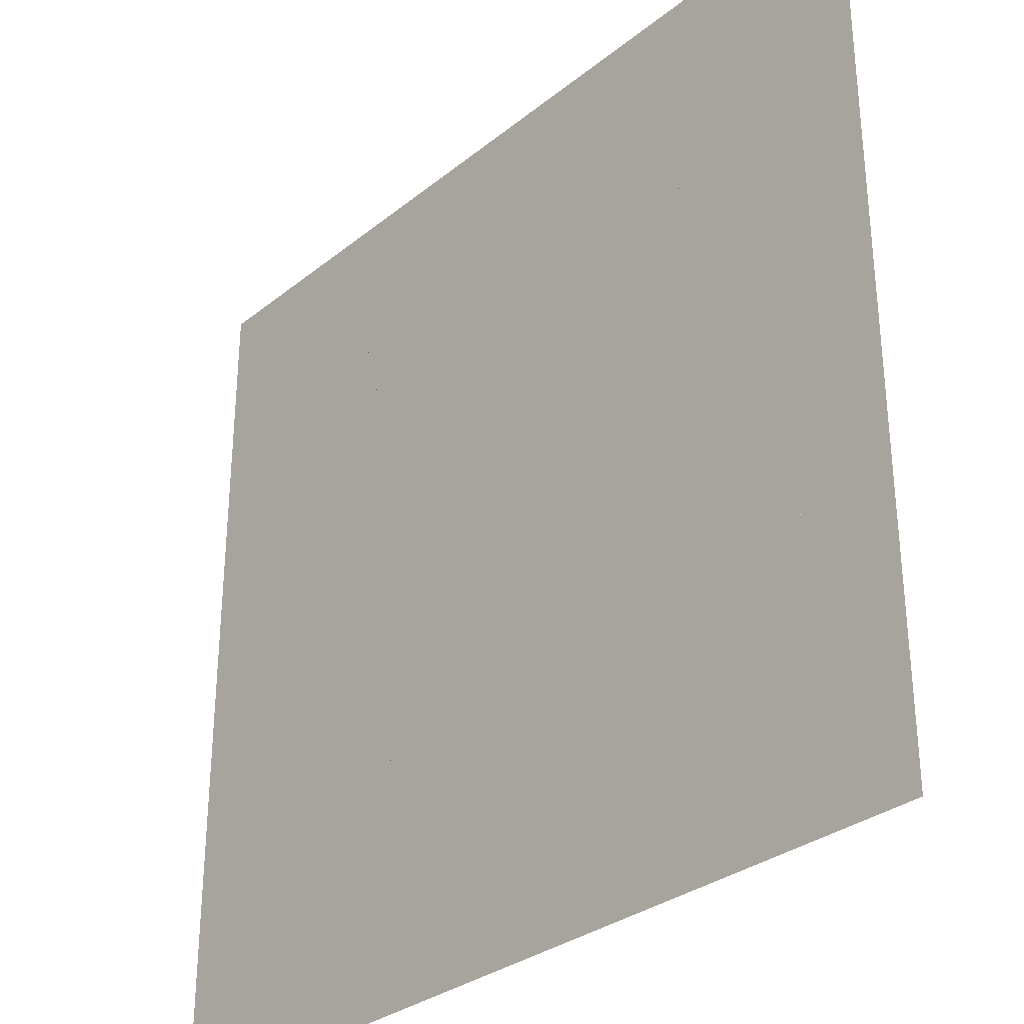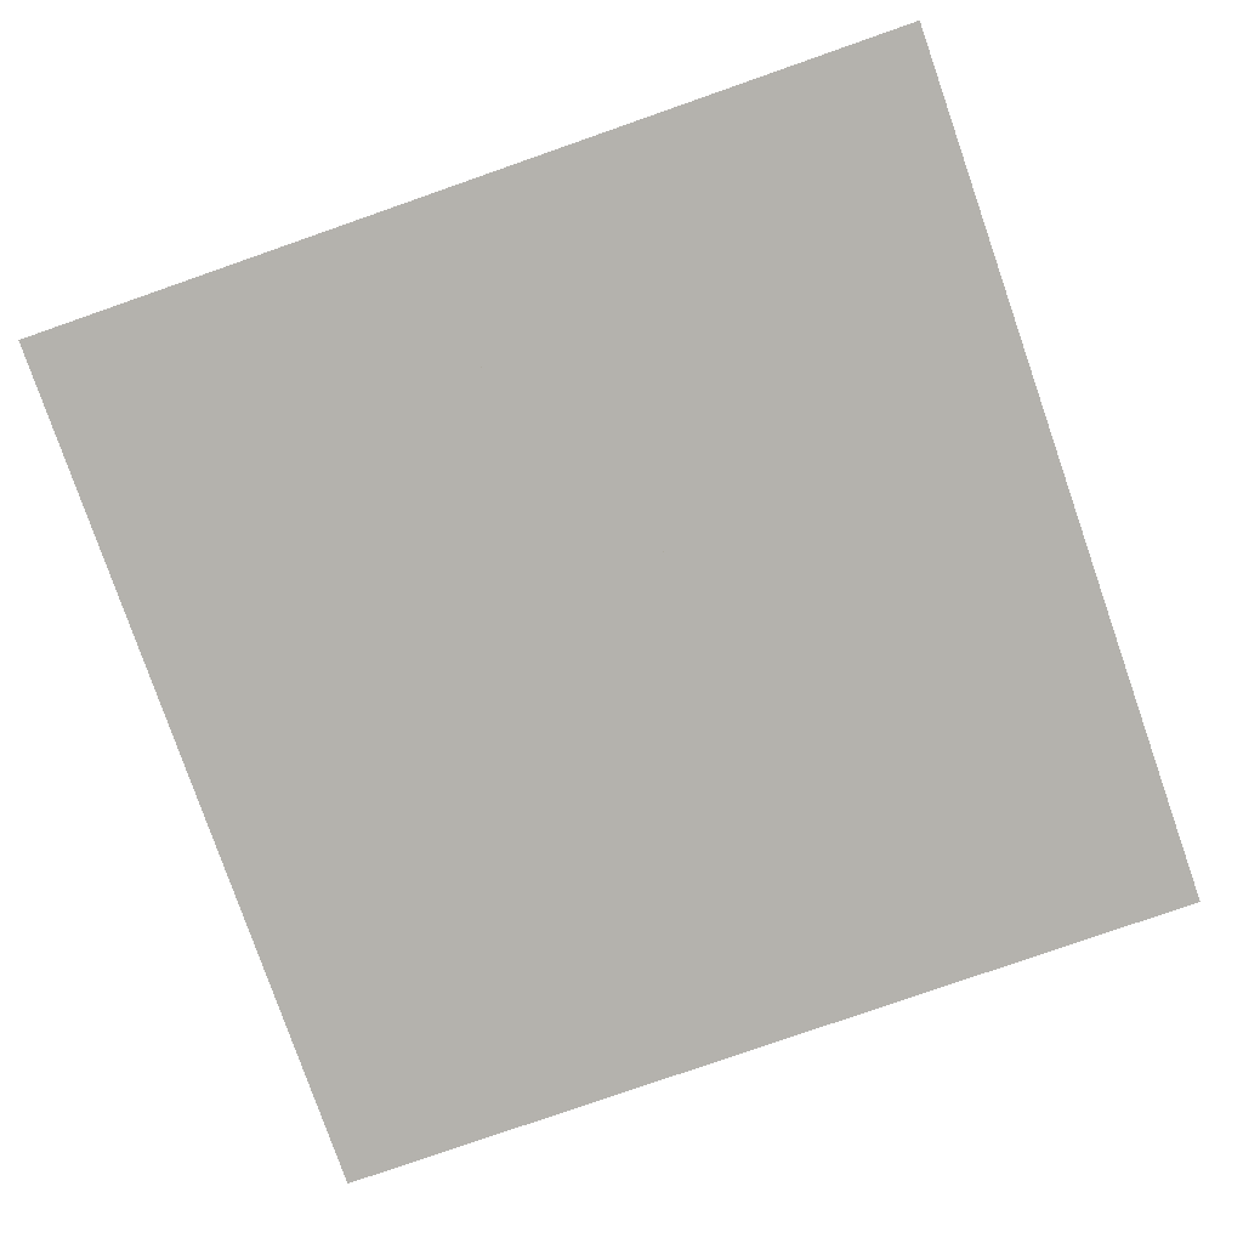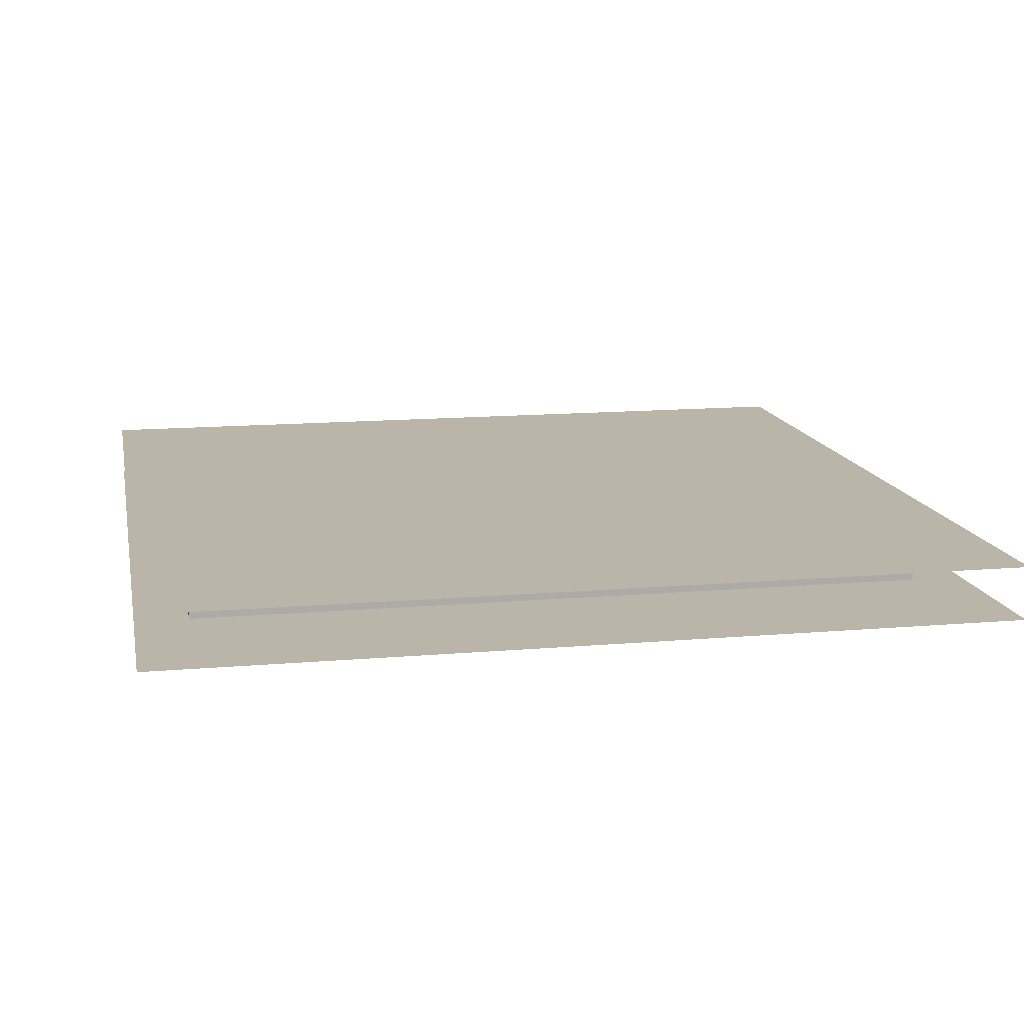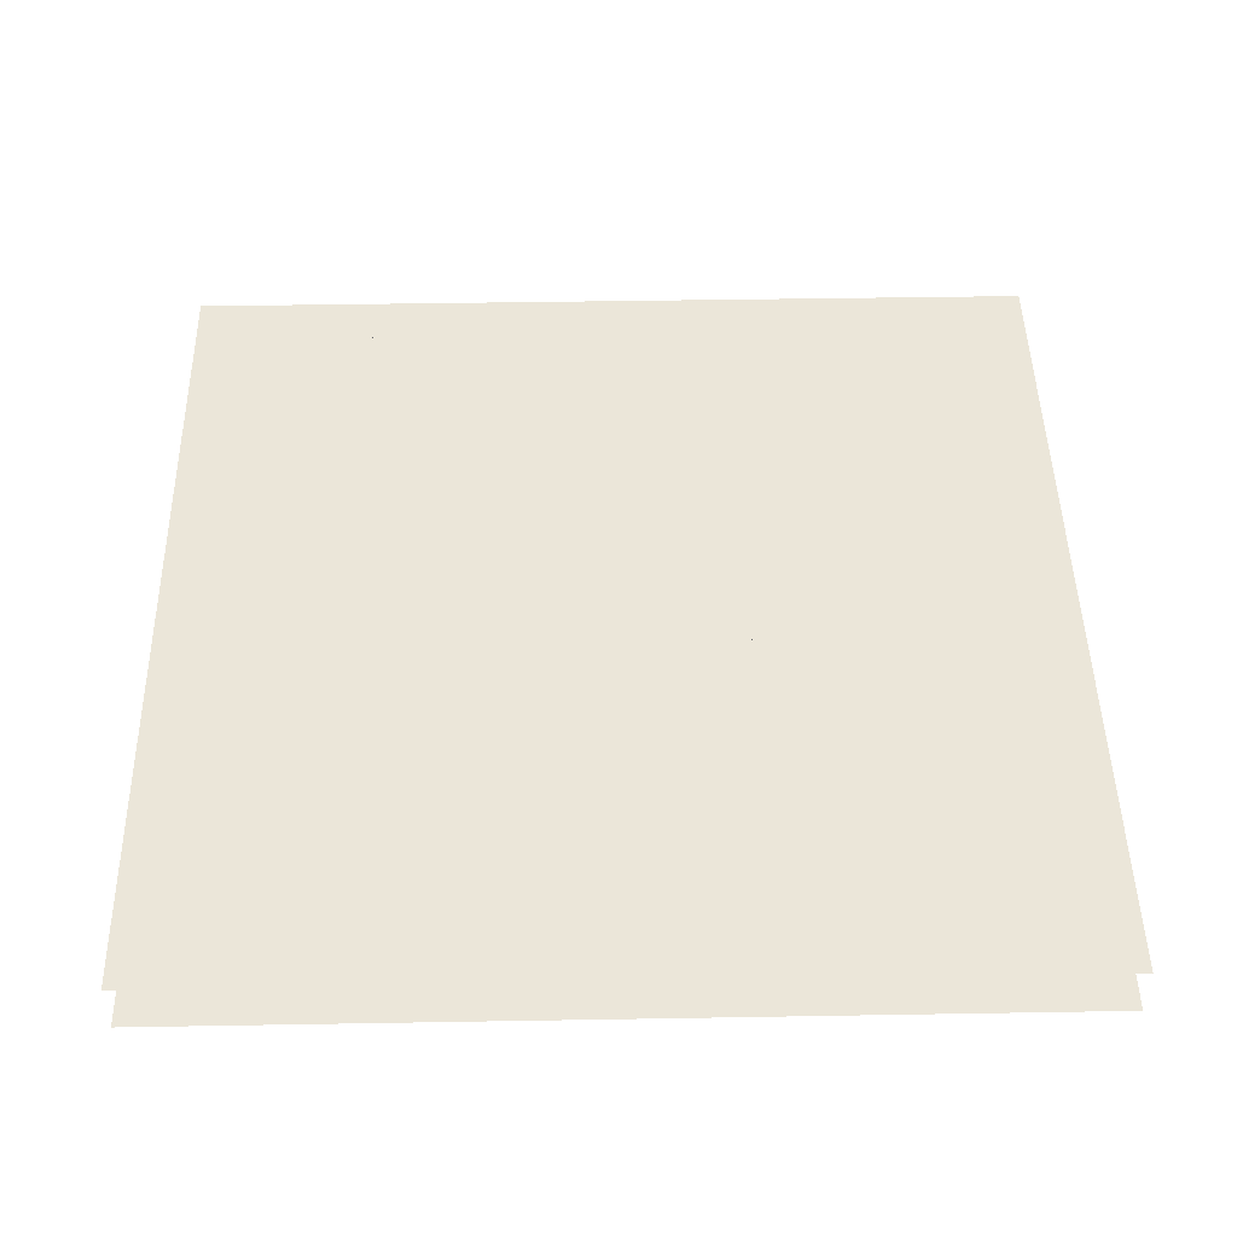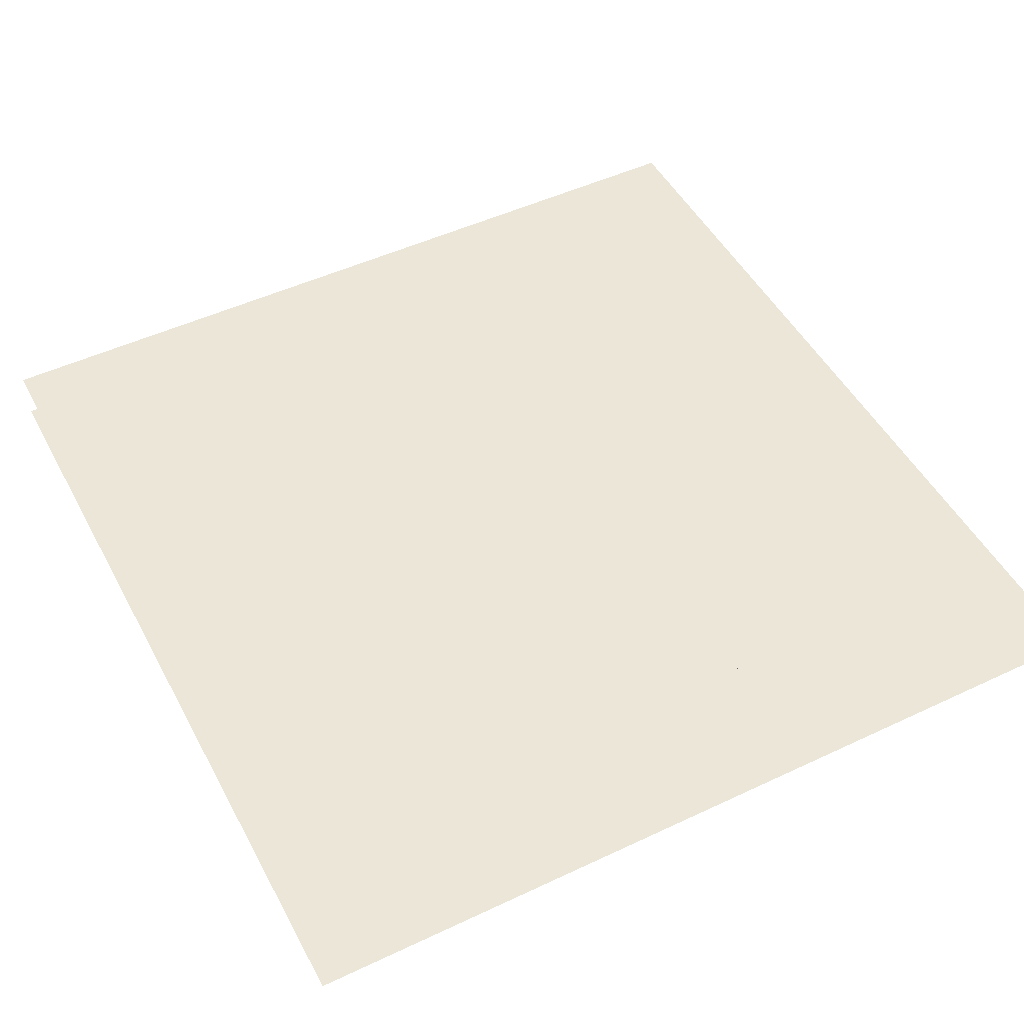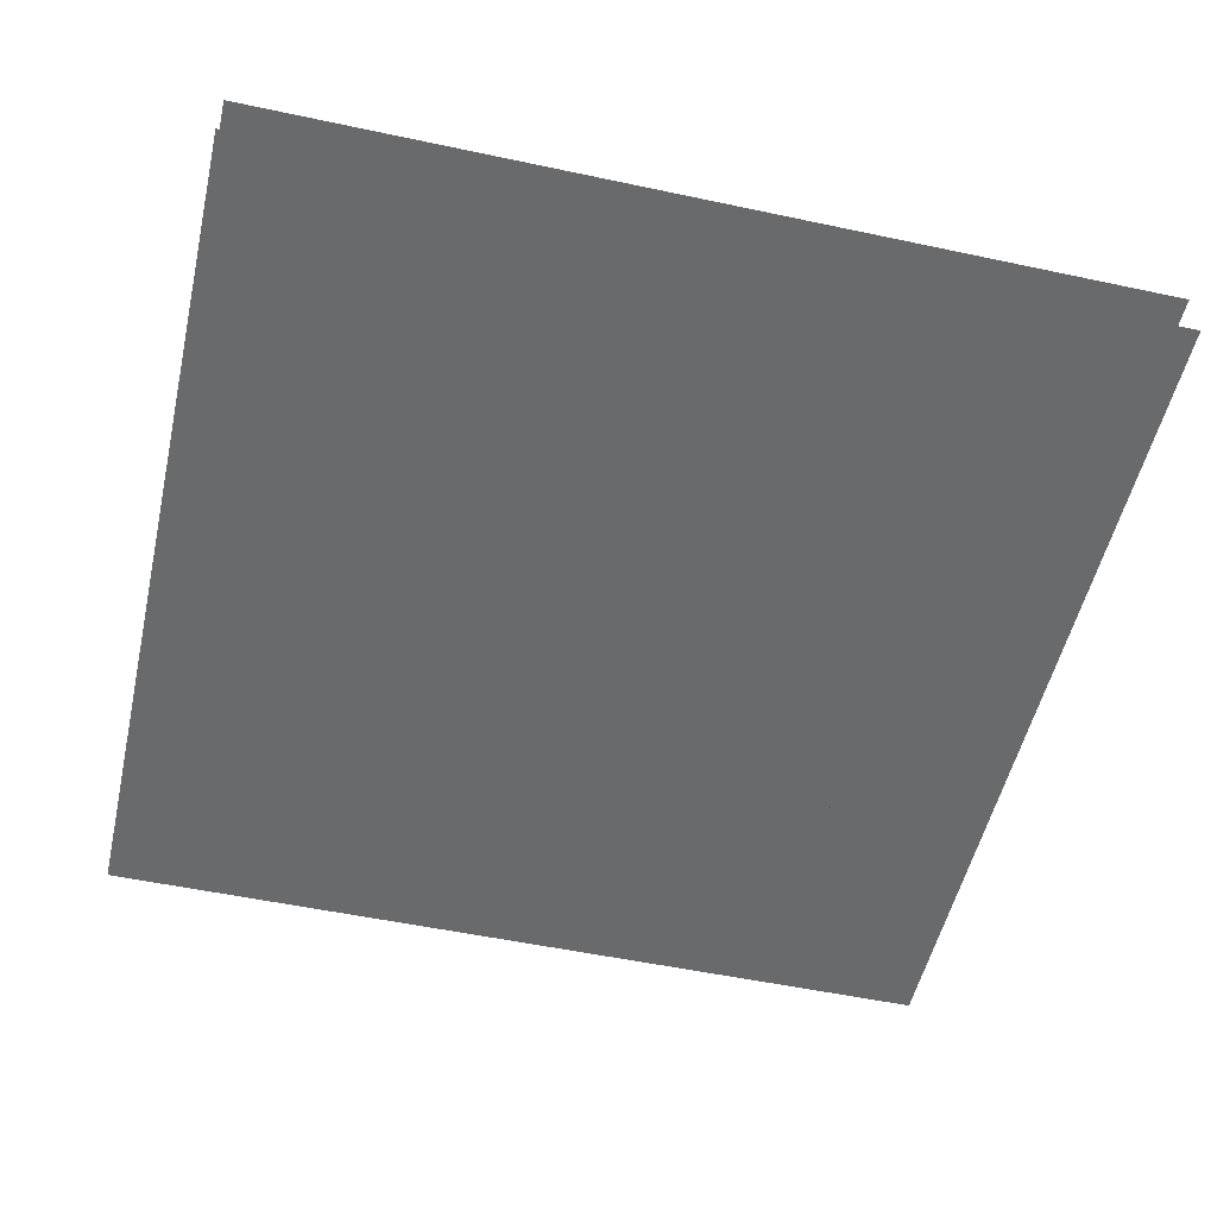
<metadata>
{"format":"obj","ext":"obj","renderer":"f3d","projection":"perspective","resolution":1024,"background":"white","views":[{"elev":-31.1,"azim":-131.5,"up":"+Y"},{"elev":-79.6,"azim":109.2,"up":"+Z"},{"elev":13.6,"azim":-11.1,"up":"+Z"},{"elev":47.2,"azim":88.9,"up":"+Z"},{"elev":49.4,"azim":-117.5,"up":"+Z"},{"elev":-52.9,"azim":77.1,"up":"+Z"}]}
</metadata>
<code>
v 1 1 0.4688
v 1 0 0.4688
v 0 0 0.4688
v 0 1 0.4688
v 0 1 0.5312
v 0 0 0.5312
v 1 0 0.5312
v 1 1 0.5312
v 0.25 0.8125 0.4688
v 0.25 0.8125 0.5312
v 0.75 0.8125 0.5312
v 0.75 0.8125 0.4688
v 0.25 0.75 0.4688
v 0.25 0.75 0.5312
v 0.4375 0.8125 0.5312
v 0.4375 0.25 0.5312
v 0.4375 0.25 0.4688
v 0.4375 0.8125 0.4688
v 0.5625 0.8125 0.4688
v 0.5625 0.25 0.4688
v 0.5625 0.25 0.5312
v 0.5625 0.8125 0.5312
v 0.75 0.75 0.5312
v 0.75 0.75 0.4688
v 0.1875 0.75 0.4688
v 0.1875 0.75 0.5312
v 0.8125 0.75 0.5312
v 0.8125 0.75 0.4688
v 0.1875 0.4375 0.4688
v 0.1875 0.4375 0.5312
v 0.8125 0.4375 0.5312
v 0.8125 0.4375 0.4688
v 0.125 0.4375 0.4688
v 0.125 0.4375 0.5312
v 0.875 0.4375 0.5312
v 0.875 0.4375 0.4688
v 0.125 0.375 0.4688
v 0.125 0.375 0.5312
v 0.875 0.375 0.5312
v 0.875 0.375 0.4688
v 0.0625 0.375 0.4688
v 0.0625 0.375 0.5312
v 0.9375 0.375 0.5312
v 0.9375 0.375 0.4688
v 0.0625 0.1875 0.4688
v 0.0625 0.1875 0.5312
v 0.9375 0.1875 0.5312
v 0.9375 0.1875 0.4688
v 0.3125 0.25 0.5312
v 0.3125 0.25 0.4688
v 0.6875 0.25 0.4688
v 0.6875 0.25 0.5312
v 0.3125 0.1875 0.5312
v 0.3125 0.1875 0.4688
v 0.6875 0.1875 0.4688
v 0.6875 0.1875 0.5312
f 1 2 3 4
f 5 6 7 8
f 9 10 11 12
f 9 13 14 10
f 15 16 17 18
f 19 20 21 22
f 11 23 24 12
f 25 26 27 28
f 25 29 30 26
f 27 31 32 28
f 33 34 35 36
f 33 37 38 34
f 35 39 40 36
f 41 42 43 44
f 41 45 46 42
f 43 47 48 44
f 49 50 51 52
f 46 45 48 47
f 49 53 54 50
f 51 55 56 52

</code>
